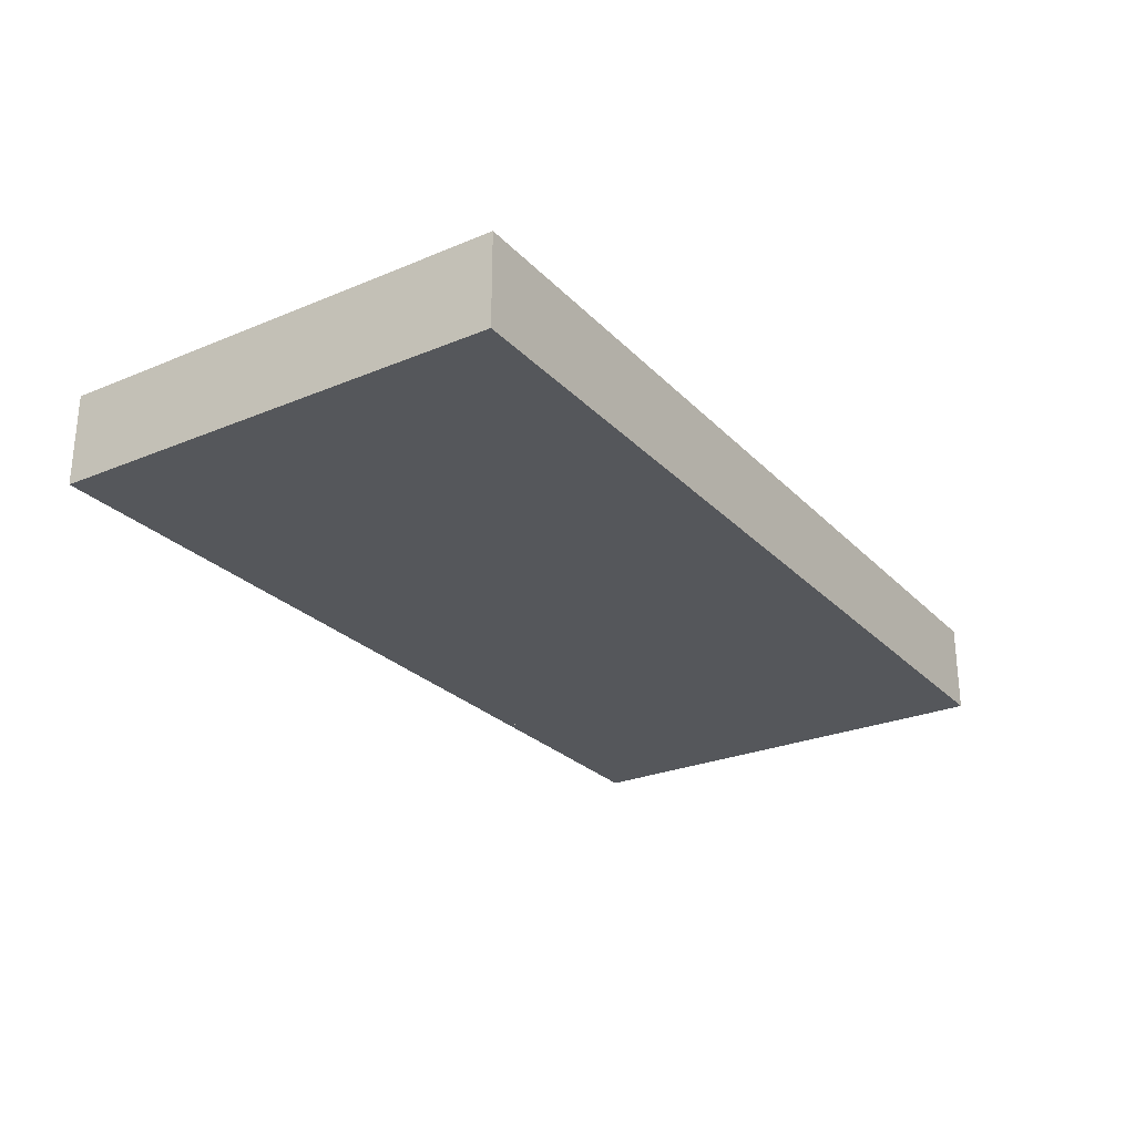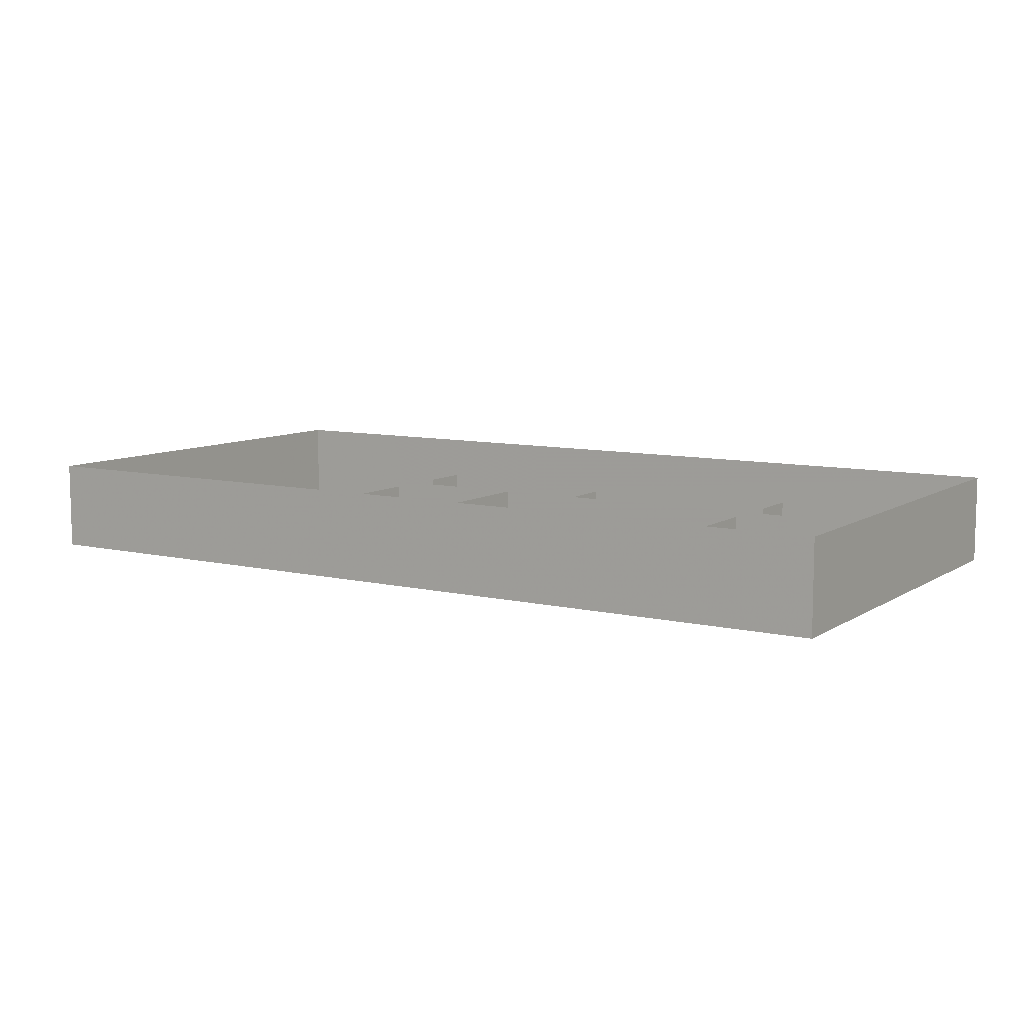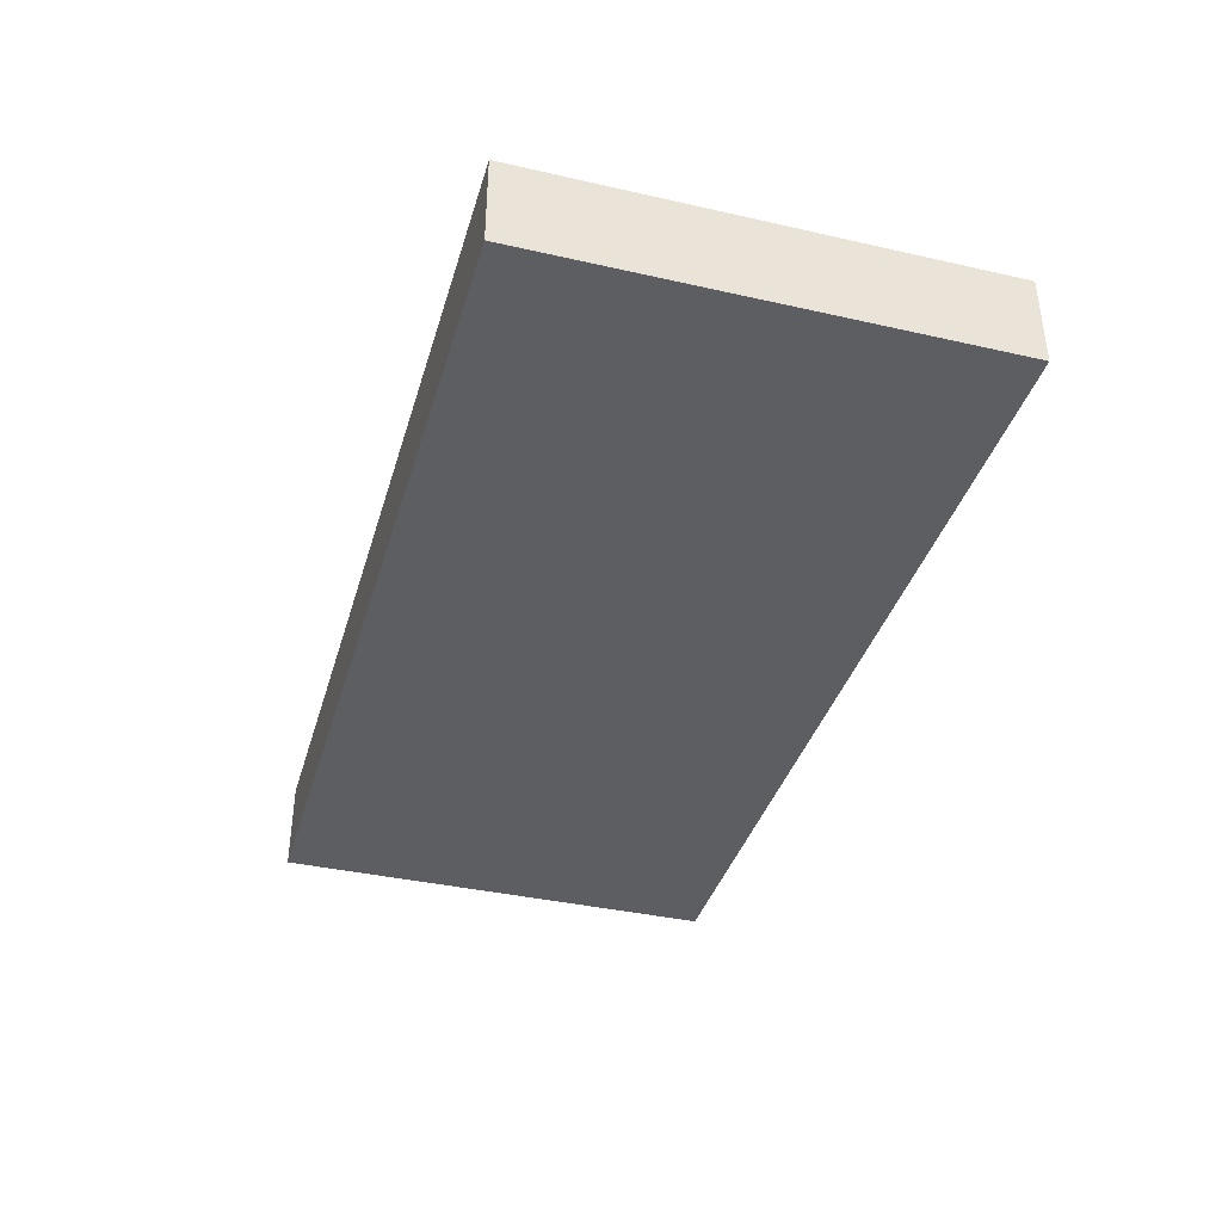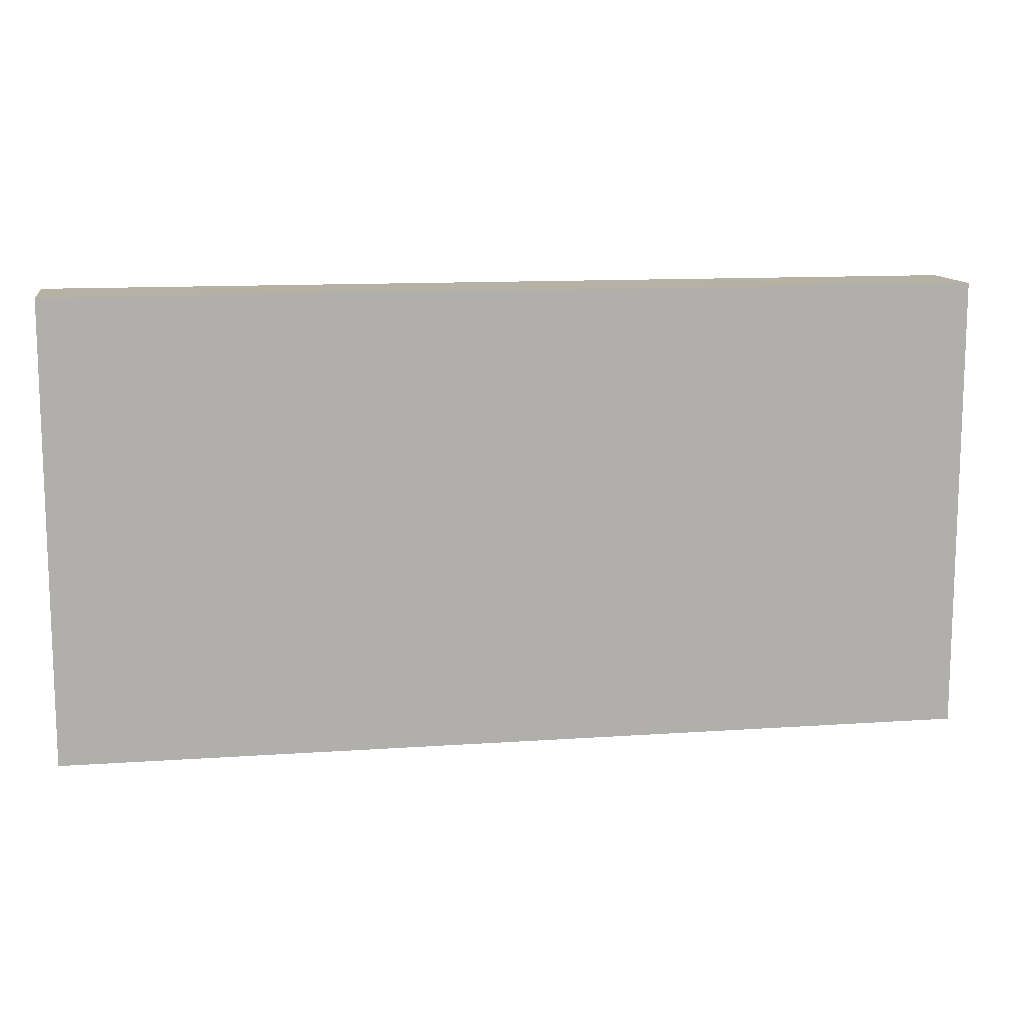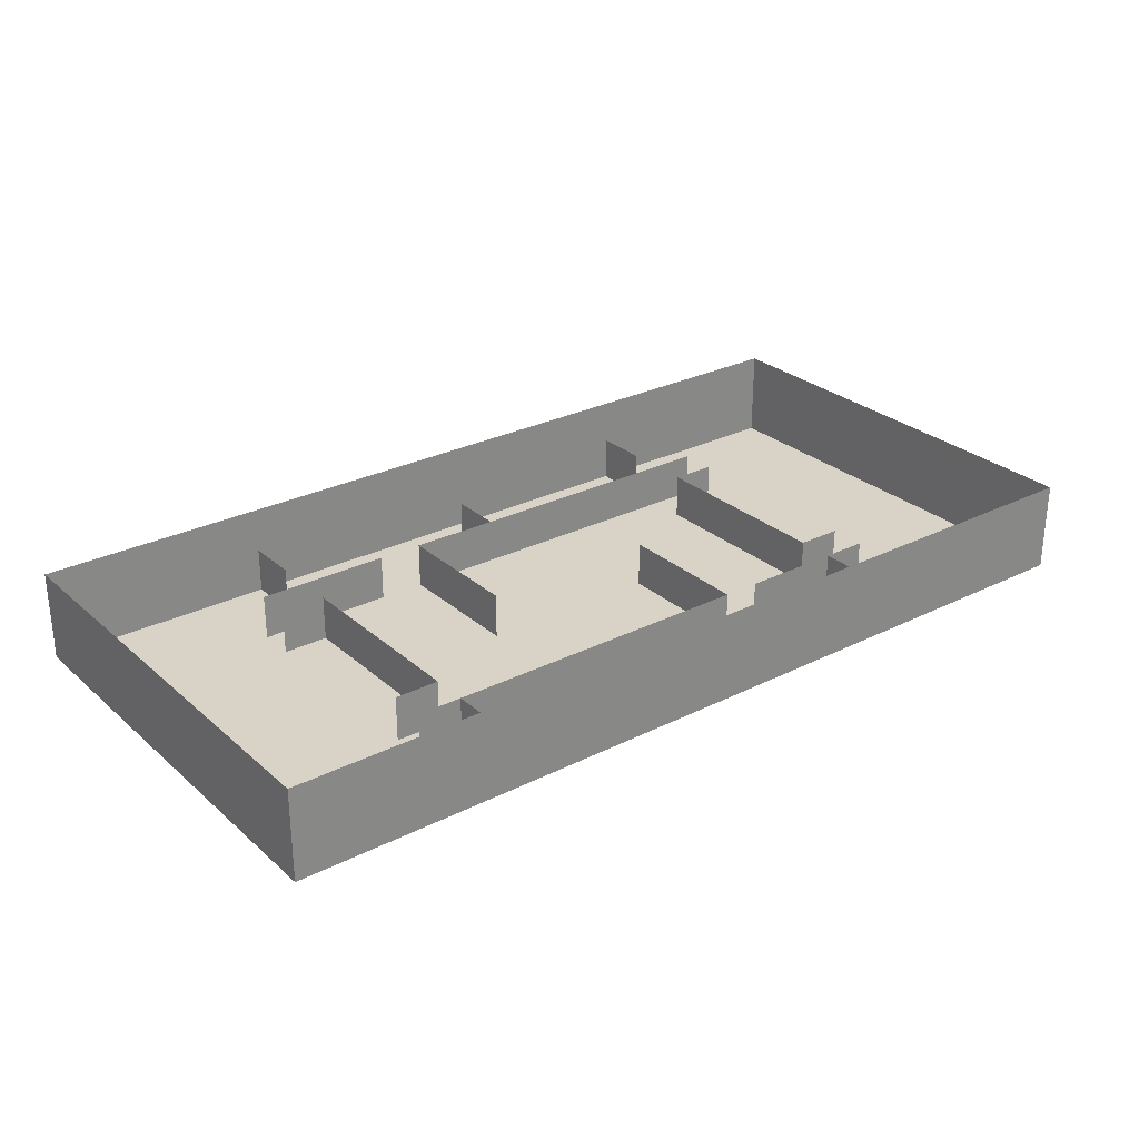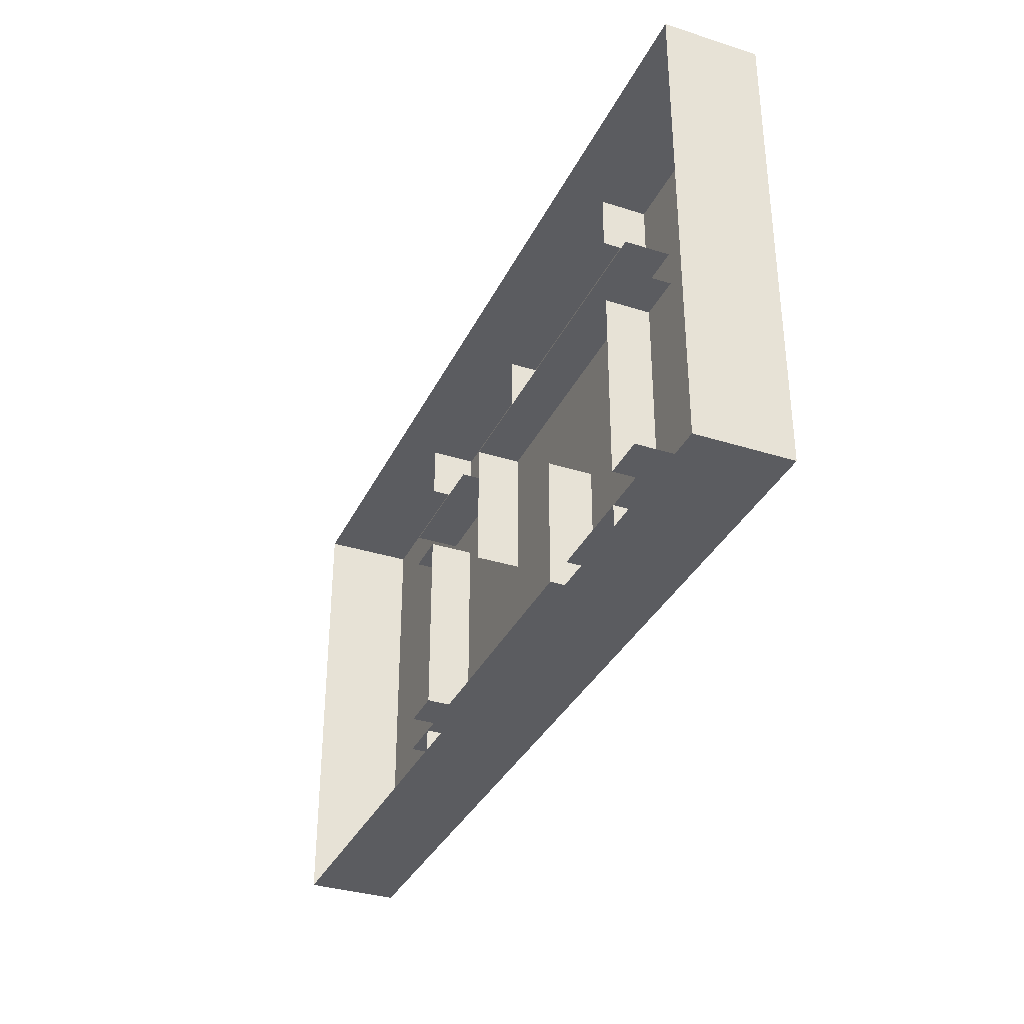
<metadata>
{"format":"obj","ext":"obj","renderer":"f3d","projection":"perspective","resolution":1024,"background":"white","views":[{"elev":-26.4,"azim":123.2,"up":"+Y"},{"elev":8.8,"azim":-147.8,"up":"+Y"},{"elev":-38.2,"azim":74.0,"up":"+Y"},{"elev":12.0,"azim":-9.4,"up":"+Z"},{"elev":27.8,"azim":142.5,"up":"+Y"},{"elev":-34.5,"azim":-113.1,"up":"+Z"}]}
</metadata>
<code>
v 0 0 0
v 100 0 0
v 0 0 50
v 100 0 50
v 0 10 0
v 100 10 0
v 0 10 50
v 100 10 50
v 20 0 10
v 36 0 10
v 20 5 10
v 36 5 10
v 25 0 10
v 25 0 4
v 25 5 10
v 25 5 4
v 50 0 6
v 50 0 0
v 50 5 6
v 50 5 0
v 75 0 10
v 75 0 4
v 75 5 10
v 75 5 4
v 20 0 14
v 25 0 14
v 25 0 36
v 20 0 36
v 20 5 14
v 25 5 14
v 25 5 36
v 20 5 36
v 80 0 14
v 75 0 14
v 75 0 36
v 80 0 36
v 80 5 14
v 75 5 14
v 75 5 36
v 80 5 36
v 40 0 10
v 40 0 25
v 40 5 10
v 40 5 25
v 60 0 40
v 60 0 25
v 60 5 40
v 60 5 25
v 20 0 40
v 60 0 40
v 20 5 40
v 60 5 40
v 25 0 50
v 25 0 44
v 25 5 50
v 25 5 44
v 50 0 46
v 50 0 40
v 50 5 46
v 50 5 40
v 75 0 50
v 75 0 44
v 75 5 50
v 75 5 44
v 40 0 10
v 80 0 10
v 40 5 10
v 80 5 10
v 65 0 40
v 80 0 40
v 65 5 40
v 80 5 40
f 1 3 4
f 2 1 4
f 1 5 3
f 7 3 5
f 2 6 1
f 5 1 6
f 4 8 2
f 6 2 8
f 3 7 4
f 8 4 7
f 10 12 9
f 11 9 12
f 10 9 12
f 11 12 9
f 13 14 15
f 16 15 14
f 13 15 14
f 16 14 15
f 17 18 19
f 20 19 18
f 17 19 18
f 20 18 19
f 21 22 23
f 24 23 22
f 21 23 22
f 24 22 23
f 25 26 29
f 30 29 26
f 25 29 26
f 30 26 29
f 26 27 30
f 31 30 27
f 26 30 27
f 31 27 30
f 27 28 31
f 32 31 28
f 27 31 28
f 32 28 31
f 33 34 37
f 38 37 34
f 33 37 34
f 38 34 37
f 34 35 38
f 39 38 35
f 34 38 35
f 39 35 38
f 35 36 39
f 40 39 36
f 35 39 36
f 40 36 39
f 41 42 43
f 44 43 42
f 41 43 42
f 44 42 43
f 45 46 47
f 48 47 46
f 45 47 46
f 48 46 47
f 49 50 51
f 52 51 50
f 49 51 50
f 52 50 51
f 53 54 55
f 56 55 54
f 53 54 55
f 56 54 55
f 57 58 59
f 60 59 58
f 57 59 58
f 60 58 59
f 61 62 63
f 64 63 62
f 61 63 62
f 64 62 63
f 65 66 67
f 68 67 66
f 65 67 66
f 68 66 67
f 69 70 71
f 72 71 70
f 69 71 70
f 72 70 71

</code>
